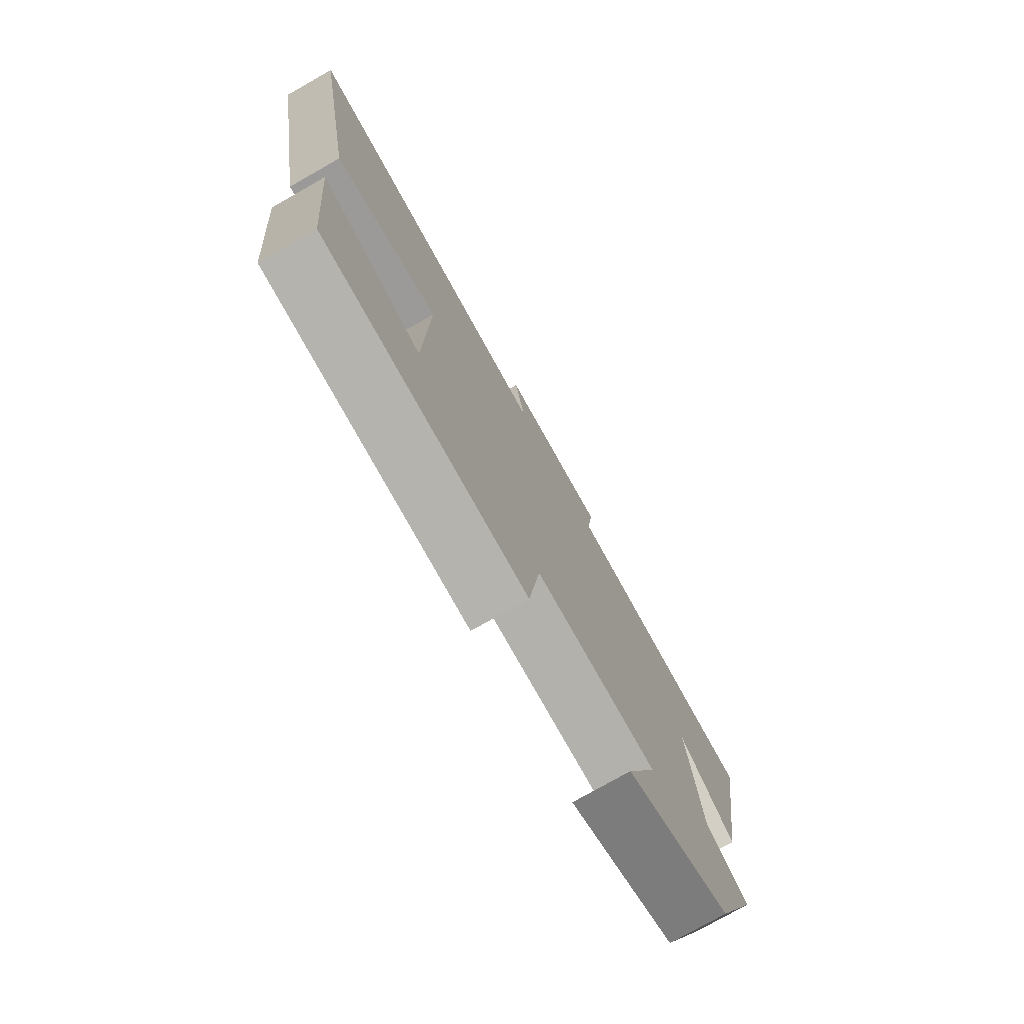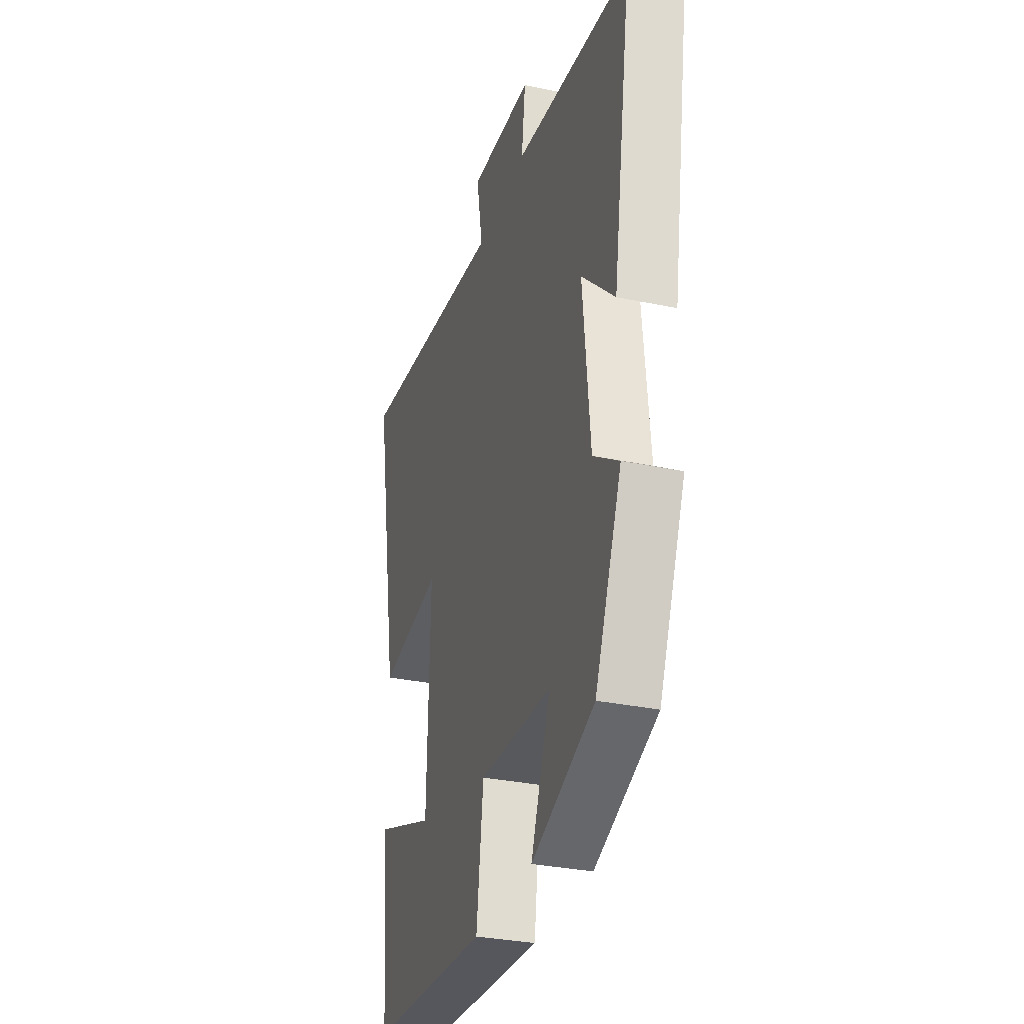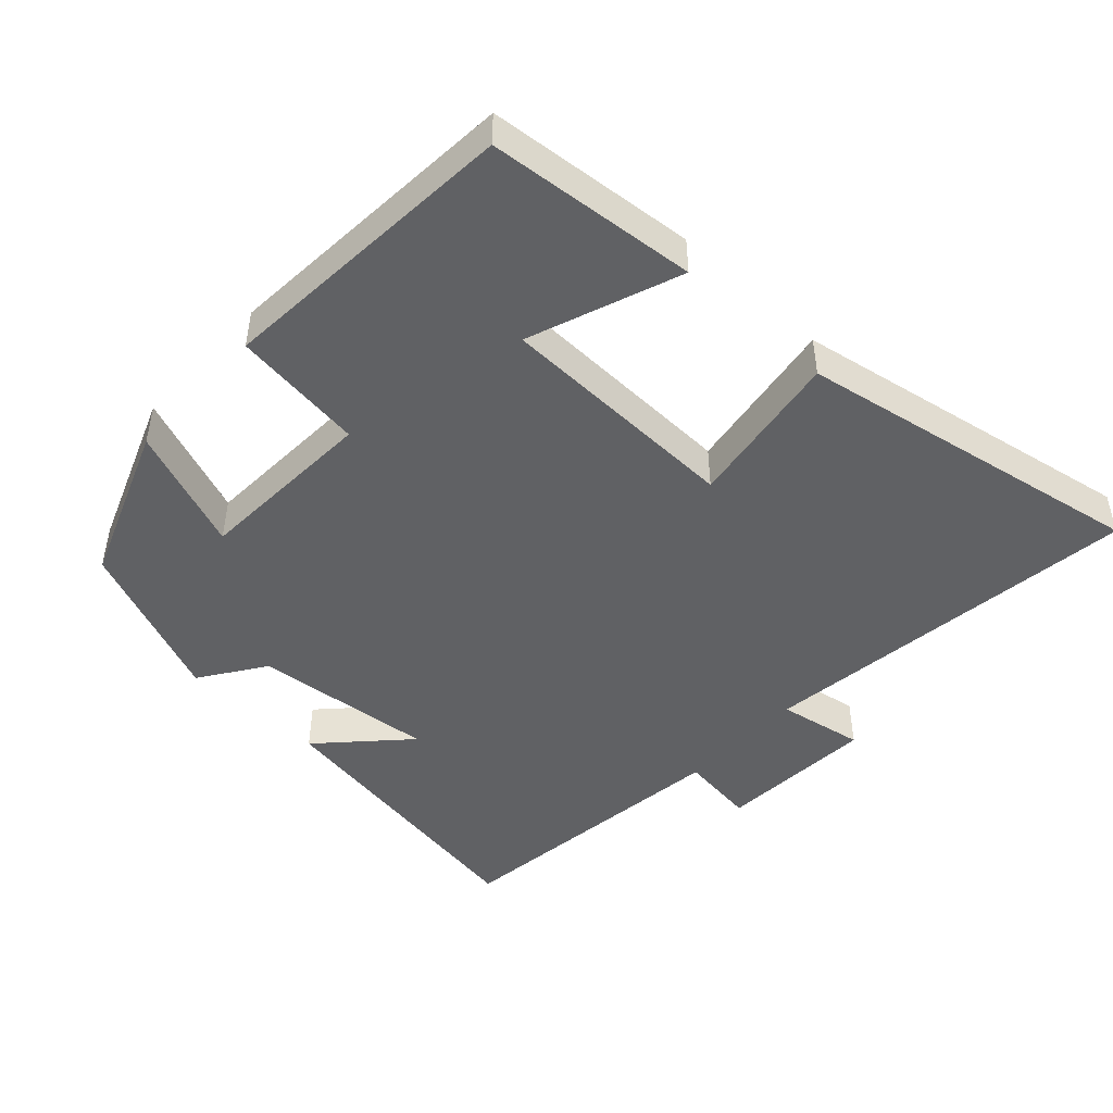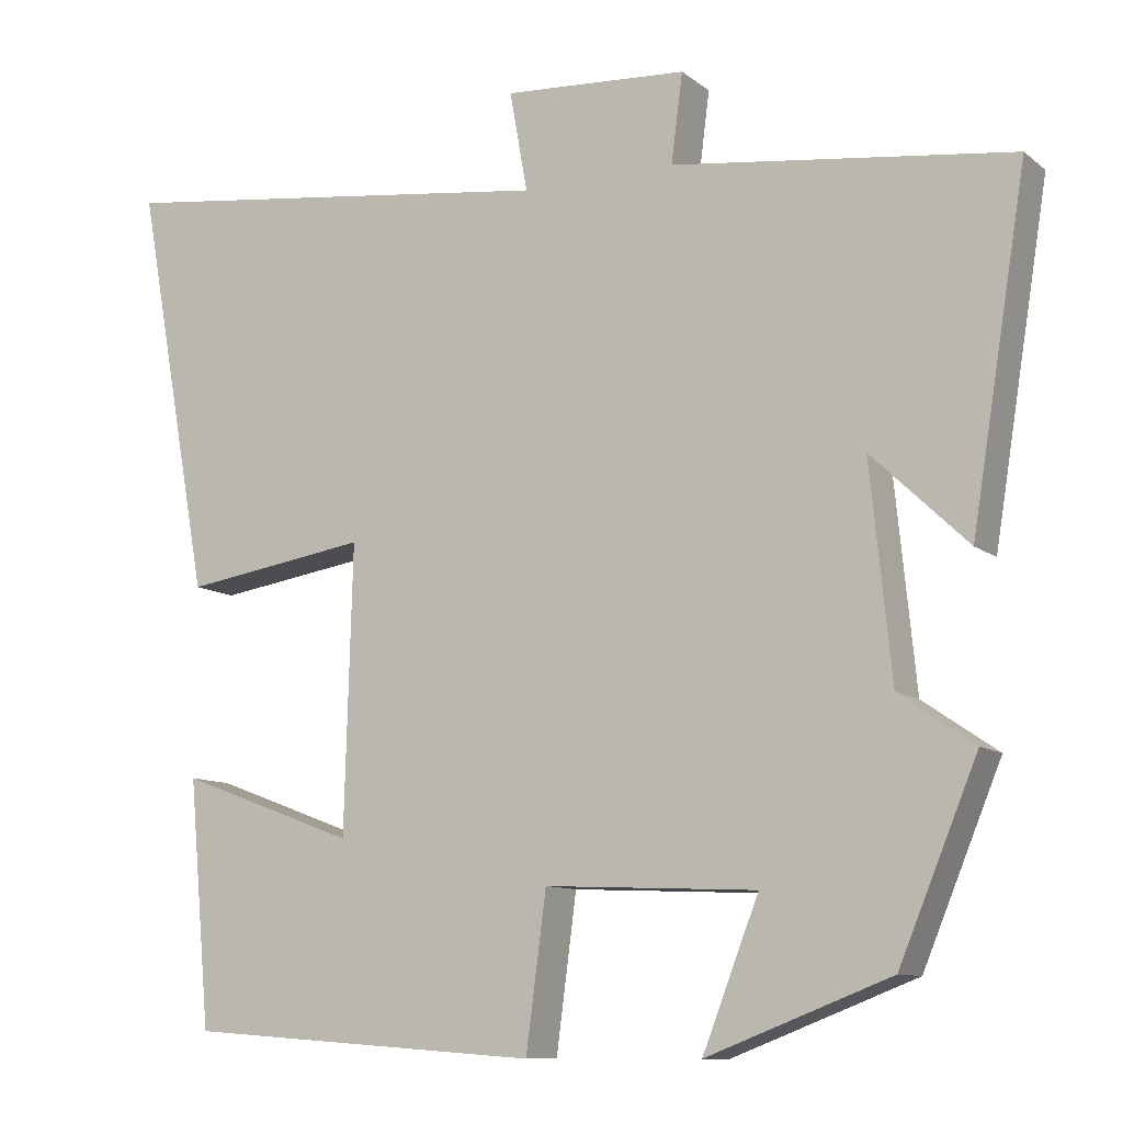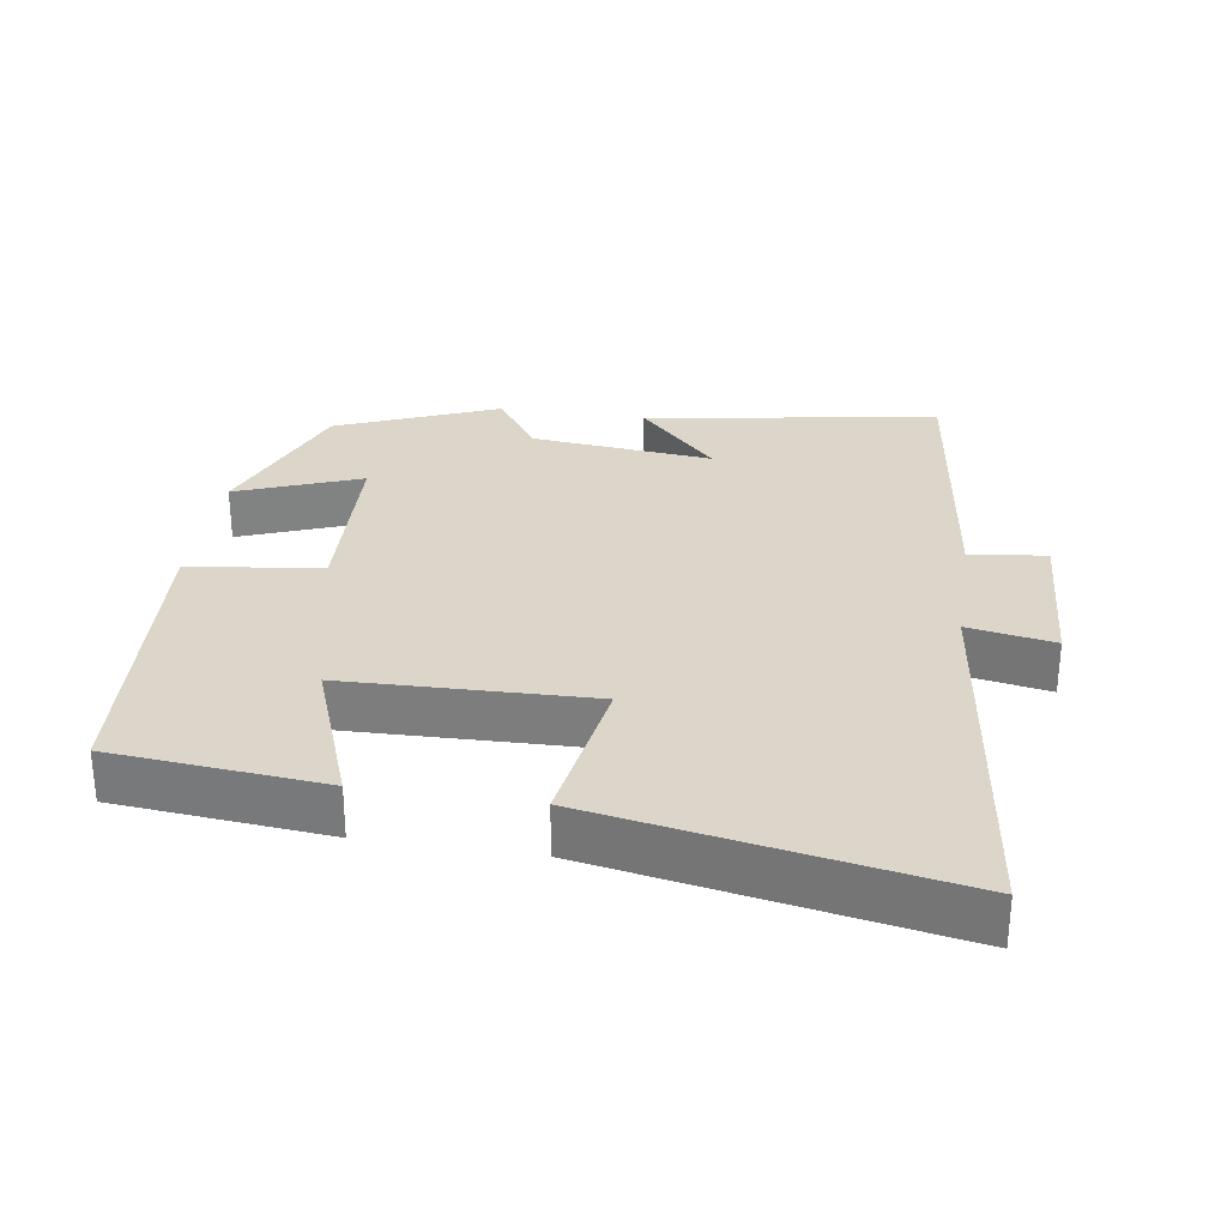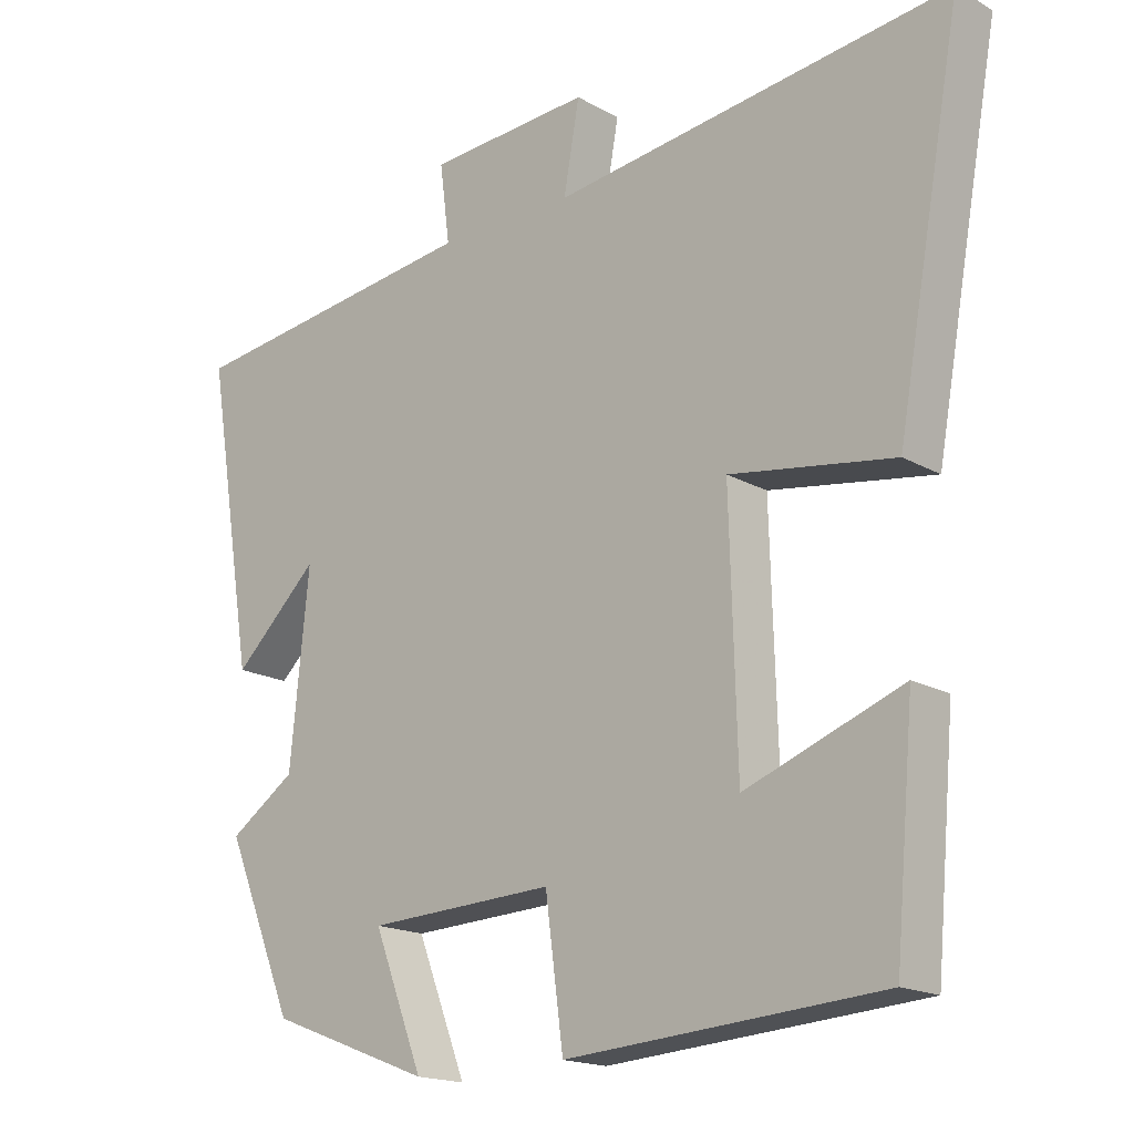
<metadata>
{"format":"obj","ext":"obj","renderer":"f3d","projection":"perspective","resolution":1024,"background":"white","views":[{"elev":-76.8,"azim":-60.4,"up":"+Z"},{"elev":-31.5,"azim":73.4,"up":"+Z"},{"elev":-46.9,"azim":-132.7,"up":"+Y"},{"elev":-10.3,"azim":28.9,"up":"+Z"},{"elev":29.7,"azim":-81.2,"up":"+Y"},{"elev":-17.5,"azim":-138.0,"up":"+Z"}]}
</metadata>
<code>
v 0.404 0.07 -0.414
v 0.179 0.07 -0.5
v 0.248 0.07 -0.323
v -0.012 0.07 -0.311
v -0.037 0.07 -0.5
v -0.473 0.07 -0.468
v -0.5 0.07 -0.167
v -0.283 0.07 -0.248
v -0.273 0.07 0.102
v -0.5 0.07 0.067
v -0.591 0.07 0.57
v -0.039 0.07 0.5
v -0.061 0.07 0.623
v 0.165 0.07 0.609
v 0.151 0.07 0.5
v 0.568 0.07 0.447
v 0.5 0.07 0.027
v 0.382 0.07 0.14
v 0.408 0.07 -0.12
v 0.5 0.07 -0.183
v 0.404 0 -0.414
v 0.179 0 -0.5
v 0.248 0 -0.323
v -0.012 0 -0.311
v -0.037 0 -0.5
v -0.473 0 -0.468
v -0.5 0 -0.167
v -0.283 0 -0.248
v -0.273 0 0.102
v -0.5 0 0.067
v -0.591 0 0.57
v -0.039 0 0.5
v -0.061 0 0.623
v 0.165 0 0.609
v 0.151 0 0.5
v 0.568 0 0.447
v 0.5 0 0.027
v 0.382 0 0.14
v 0.408 0 -0.12
v 0.5 0 -0.183
f 19 20 1 2
f 15 16 17 18
f 15 18 19
f 12 13 14 15
f 12 15 19
f 9 10 11 12
f 8 9 12 19
f 5 6 7 8
f 4 5 8
f 3 4 8 19
f 2 3 19
f 22 21 40 39
f 38 37 36 35
f 39 38 35
f 35 34 33 32
f 39 35 32
f 32 31 30 29
f 39 32 29 28
f 28 27 26 25
f 28 25 24
f 39 28 24 23
f 39 23 22
f 1 21 22 2
f 2 22 23 3
f 3 23 24 4
f 4 24 25 5
f 5 25 26 6
f 6 26 27 7
f 7 27 28 8
f 8 28 29 9
f 9 29 30 10
f 10 30 31 11
f 11 31 32 12
f 12 32 33 13
f 13 33 34 14
f 14 34 35 15
f 15 35 36 16
f 16 36 37 17
f 17 37 38 18
f 18 38 39 19
f 19 39 40 20
f 20 40 21 1

</code>
